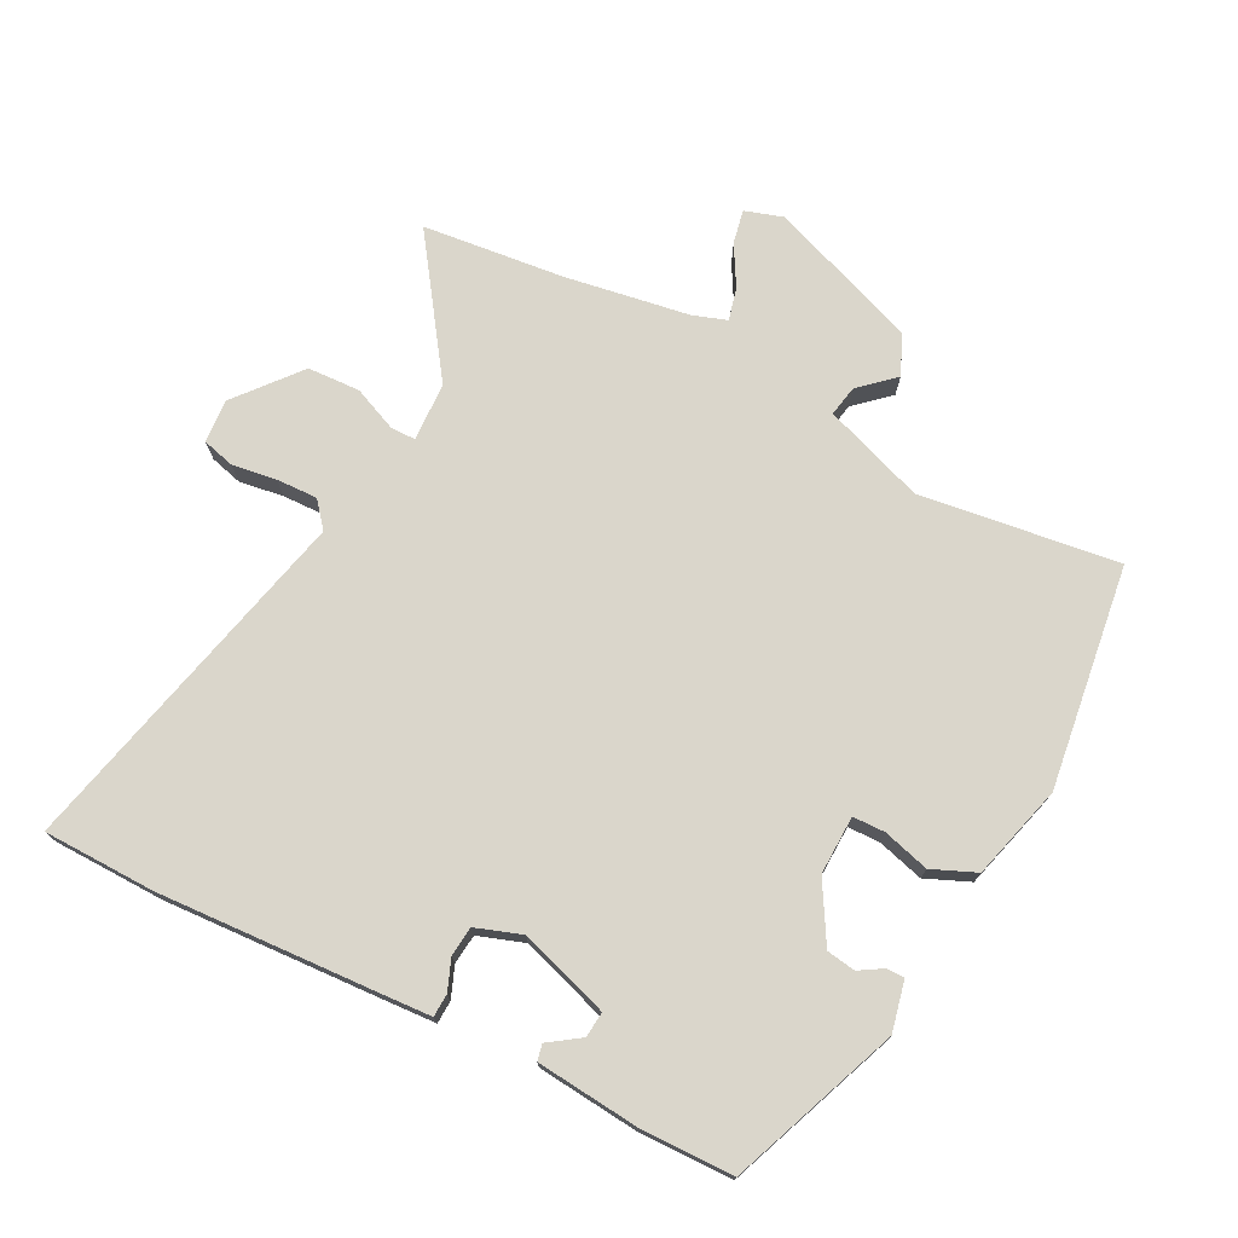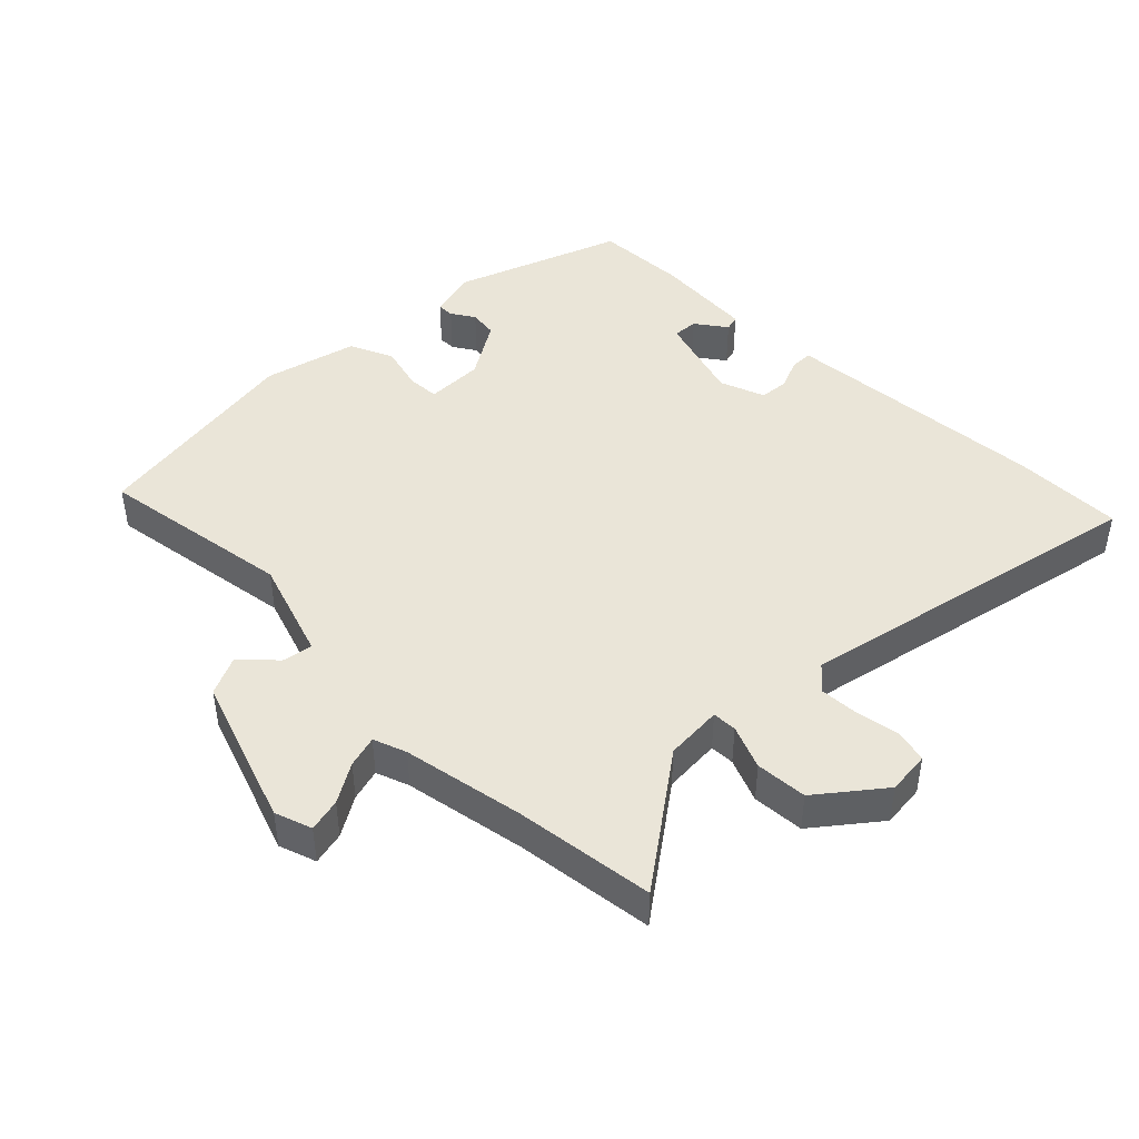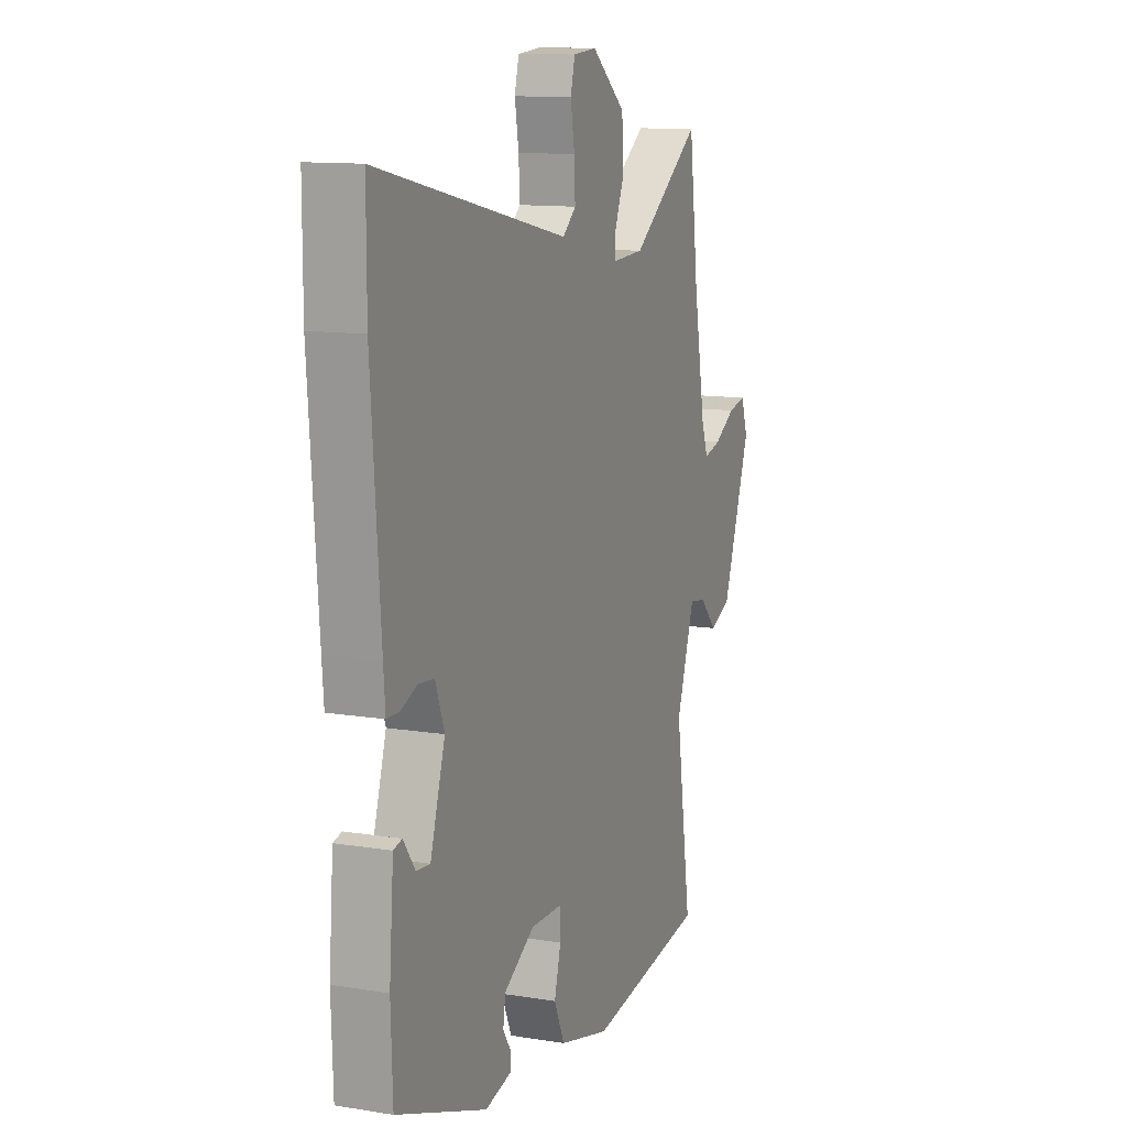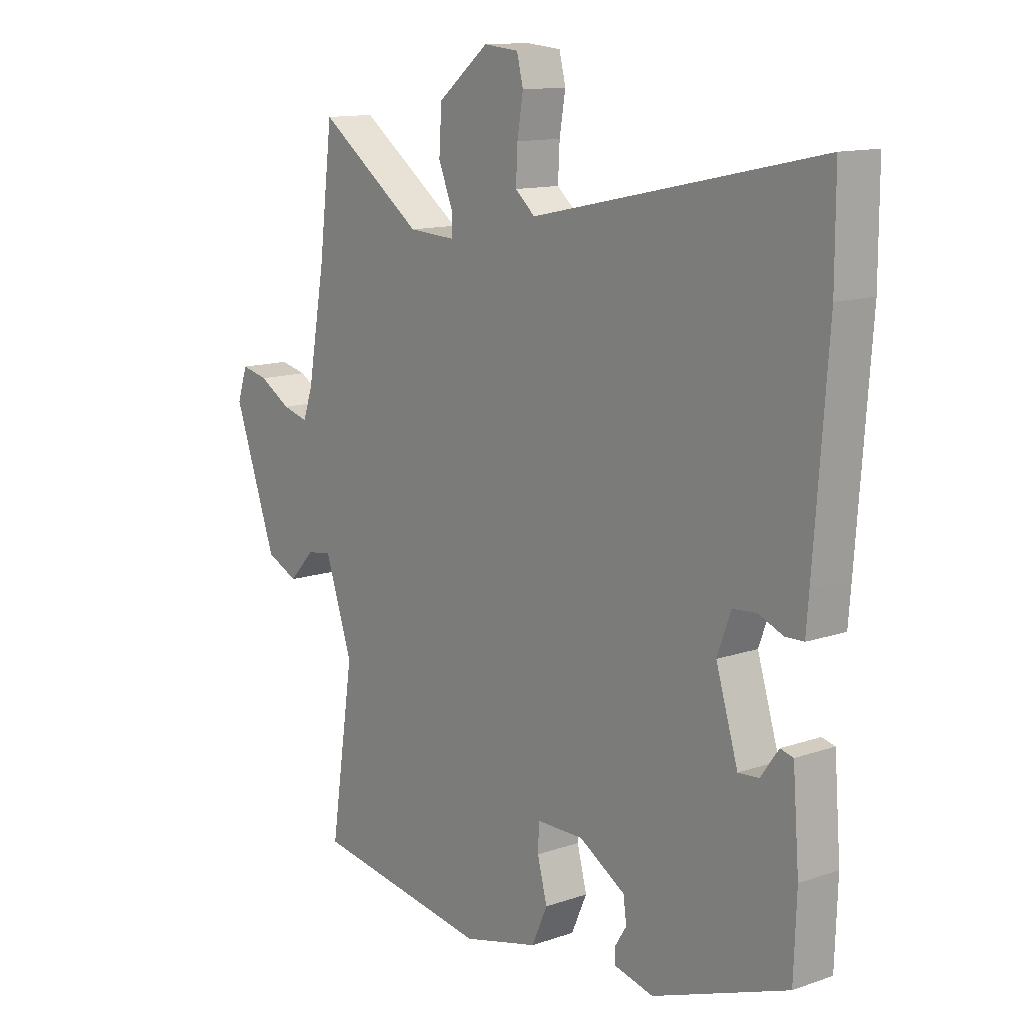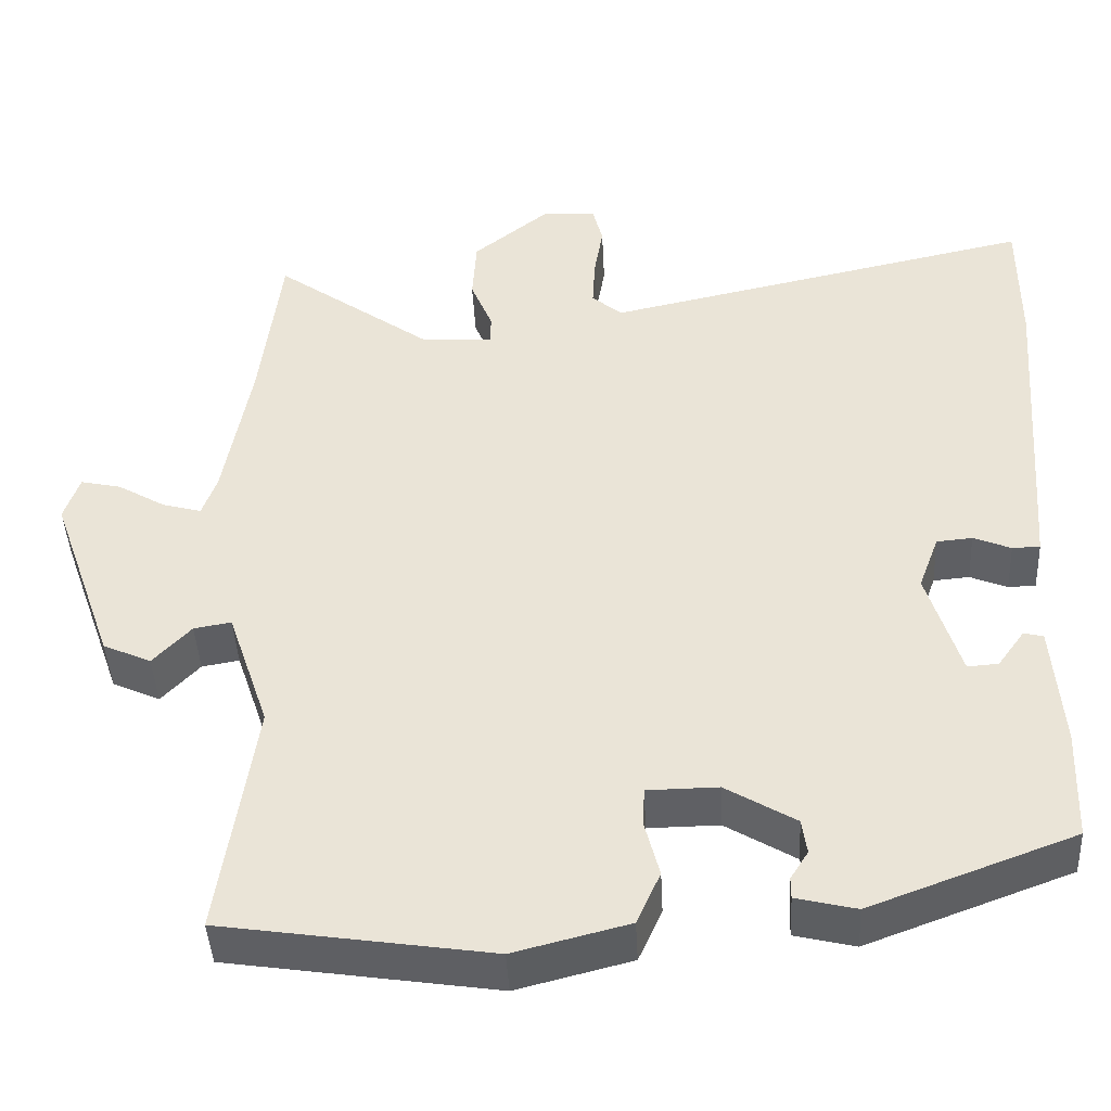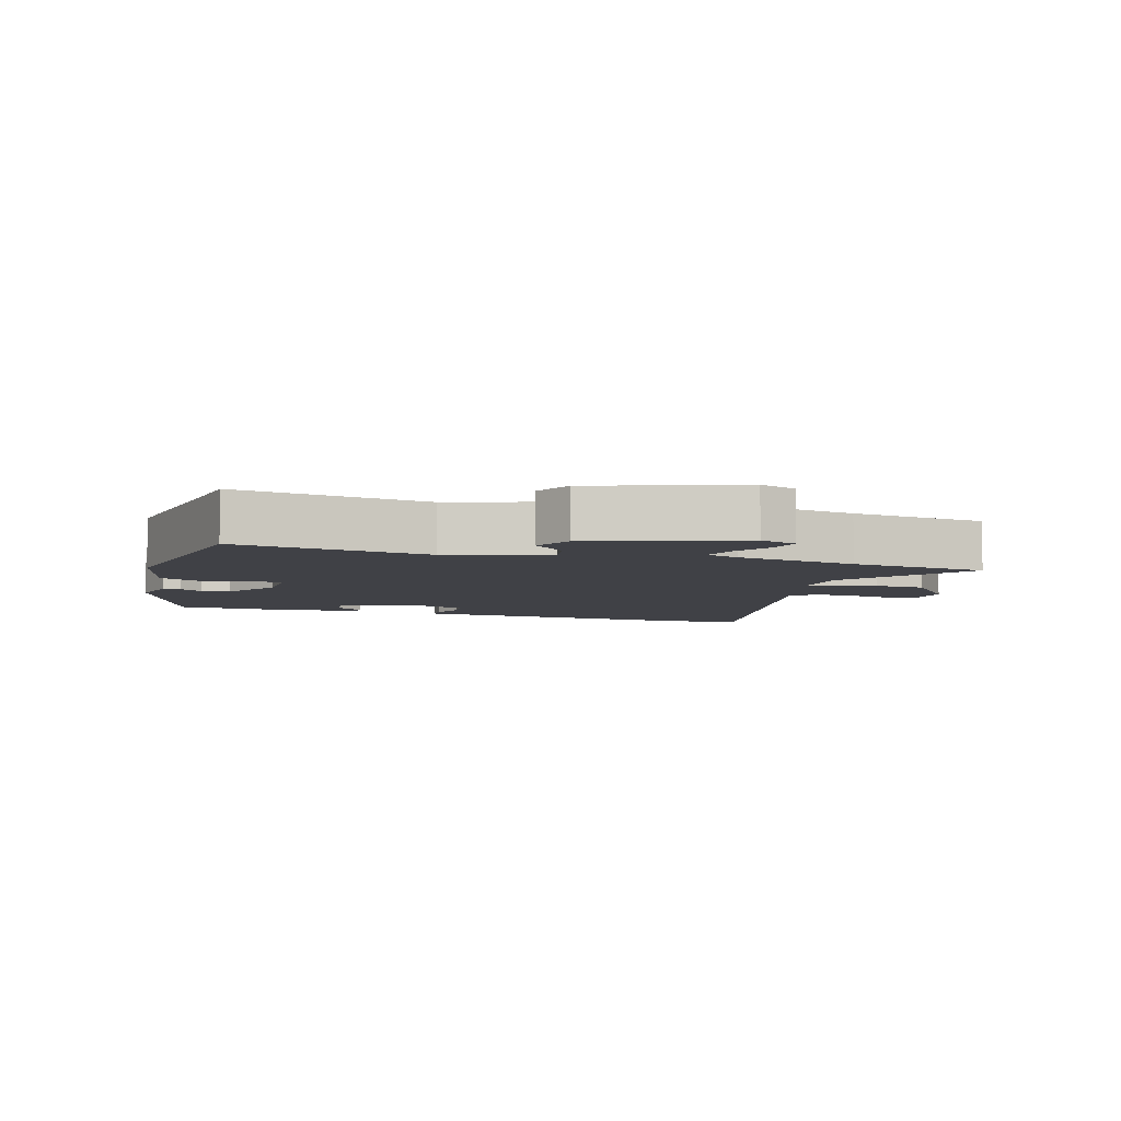
<metadata>
{"format":"obj","ext":"obj","renderer":"f3d","projection":"perspective","resolution":1024,"background":"white","views":[{"elev":74.0,"azim":118.2,"up":"+Y"},{"elev":44.9,"azim":-45.2,"up":"+Y"},{"elev":11.8,"azim":111.4,"up":"+Z"},{"elev":12.7,"azim":51.4,"up":"+Z"},{"elev":-43.3,"azim":2.9,"up":"+Z"},{"elev":-6.0,"azim":-107.3,"up":"+Y"}]}
</metadata>
<code>
v 0.464 0.07 -0.386
v 0.213 0.07 -0.479
v 0.139 0.07 -0.461
v 0.139 0.07 -0.435
v 0.161 0.07 -0.4
v 0.155 0.07 -0.357
v 0.069 0.07 -0.305
v -0.018 0.07 -0.306
v -0.02 0.07 -0.354
v -0.002 0.07 -0.423
v -0.031 0.07 -0.488
v -0.172 0.07 -0.524
v -0.502 0.07 -0.474
v -0.458 0.07 -0.18
v -0.509 0.07 -0.029
v -0.555 0.07 -0.037
v -0.602 0.07 -0.087
v -0.661 0.07 -0.06
v -0.74 0.07 0.164
v -0.721 0.07 0.22
v -0.671 0.07 0.209
v -0.612 0.07 0.174
v -0.564 0.07 0.161
v -0.546 0.07 0.211
v -0.513 0.07 0.395
v -0.487 0.07 0.605
v -0.292 0.07 0.464
v -0.205 0.07 0.459
v -0.204 0.07 0.496
v -0.231 0.07 0.562
v -0.226 0.07 0.64
v -0.131 0.07 0.716
v -0.066 0.07 0.71
v -0.054 0.07 0.662
v -0.065 0.07 0.596
v -0.068 0.07 0.535
v -0.031 0.07 0.503
v 0.5 0.07 0.618
v 0.5 0.07 0.451
v 0.475 0.07 0.113
v 0.47 0.07 0.05
v 0.436 0.07 0.049
v 0.39 0.07 0.068
v 0.346 0.07 0.064
v 0.321 0.07 -0.004
v 0.362 0.07 -0.138
v 0.4 0.07 -0.135
v 0.433 0.07 -0.089
v 0.457 0.07 -0.095
v 0.469 0.07 -0.248
v 0.464 0 -0.386
v 0.213 0 -0.479
v 0.139 0 -0.461
v 0.139 0 -0.435
v 0.161 0 -0.4
v 0.155 0 -0.357
v 0.069 0 -0.305
v -0.018 0 -0.306
v -0.02 0 -0.354
v -0.002 0 -0.423
v -0.031 0 -0.488
v -0.172 0 -0.524
v -0.502 0 -0.474
v -0.458 0 -0.18
v -0.509 0 -0.029
v -0.555 0 -0.037
v -0.602 0 -0.087
v -0.661 0 -0.06
v -0.74 0 0.164
v -0.721 0 0.22
v -0.671 0 0.209
v -0.612 0 0.174
v -0.564 0 0.161
v -0.546 0 0.211
v -0.513 0 0.395
v -0.487 0 0.605
v -0.292 0 0.464
v -0.205 0 0.459
v -0.204 0 0.496
v -0.231 0 0.562
v -0.226 0 0.64
v -0.131 0 0.716
v -0.066 0 0.71
v -0.054 0 0.662
v -0.065 0 0.596
v -0.068 0 0.535
v -0.031 0 0.503
v 0.5 0 0.618
v 0.5 0 0.451
v 0.475 0 0.113
v 0.47 0 0.05
v 0.436 0 0.049
v 0.39 0 0.068
v 0.346 0 0.064
v 0.321 0 -0.004
v 0.362 0 -0.138
v 0.4 0 -0.135
v 0.433 0 -0.089
v 0.457 0 -0.095
v 0.469 0 -0.248
f 47 48 49 50
f 46 47 50 1
f 40 41 42 43
f 40 43 44
f 37 38 39 40
f 37 40 44
f 36 37 44 45
f 32 33 34 35
f 32 35 36
f 29 30 31 32
f 28 29 32 36
f 25 26 27
f 24 25 27 28
f 23 24 28 36
f 19 20 21 22
f 19 22 23
f 16 17 18 19
f 15 16 19 23
f 14 15 23 36
f 9 10 11 12
f 8 9 12 13
f 2 3 4 5
f 46 1 2 5
f 46 5 6
f 45 46 6 7
f 36 45 7 8
f 8 13 14 36
f 100 99 98 97
f 51 100 97 96
f 93 92 91 90
f 94 93 90
f 90 89 88 87
f 94 90 87
f 95 94 87 86
f 85 84 83 82
f 86 85 82
f 82 81 80 79
f 86 82 79 78
f 77 76 75
f 78 77 75 74
f 86 78 74 73
f 72 71 70 69
f 73 72 69
f 69 68 67 66
f 73 69 66 65
f 86 73 65 64
f 62 61 60 59
f 63 62 59 58
f 55 54 53 52
f 55 52 51 96
f 56 55 96
f 57 56 96 95
f 58 57 95 86
f 86 64 63 58
f 1 51 52 2
f 2 52 53 3
f 3 53 54 4
f 4 54 55 5
f 5 55 56 6
f 6 56 57 7
f 7 57 58 8
f 8 58 59 9
f 9 59 60 10
f 10 60 61 11
f 11 61 62 12
f 12 62 63 13
f 13 63 64 14
f 14 64 65 15
f 15 65 66 16
f 16 66 67 17
f 17 67 68 18
f 18 68 69 19
f 19 69 70 20
f 20 70 71 21
f 21 71 72 22
f 22 72 73 23
f 23 73 74 24
f 24 74 75 25
f 25 75 76 26
f 26 76 77 27
f 27 77 78 28
f 28 78 79 29
f 29 79 80 30
f 30 80 81 31
f 31 81 82 32
f 32 82 83 33
f 33 83 84 34
f 34 84 85 35
f 35 85 86 36
f 36 86 87 37
f 37 87 88 38
f 38 88 89 39
f 39 89 90 40
f 40 90 91 41
f 41 91 92 42
f 42 92 93 43
f 43 93 94 44
f 44 94 95 45
f 45 95 96 46
f 46 96 97 47
f 47 97 98 48
f 48 98 99 49
f 49 99 100 50
f 50 100 51 1

</code>
